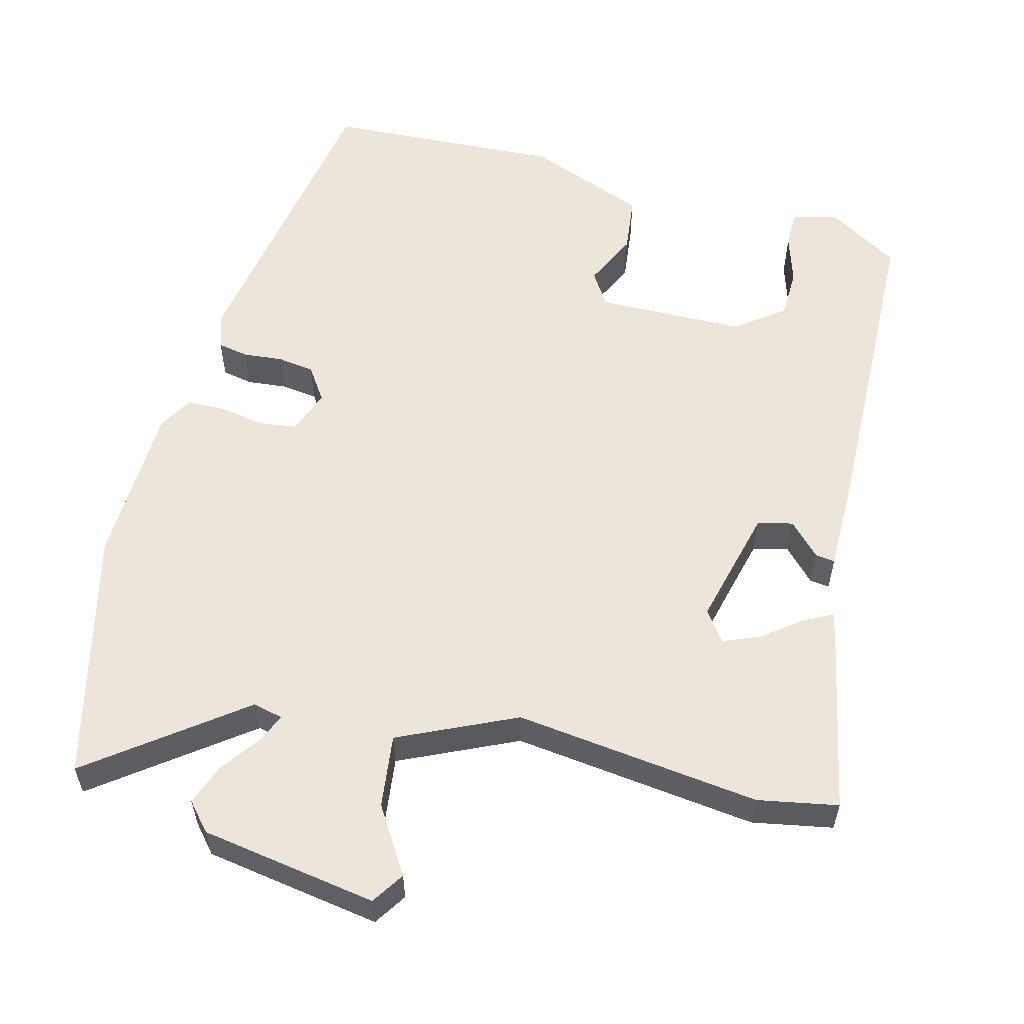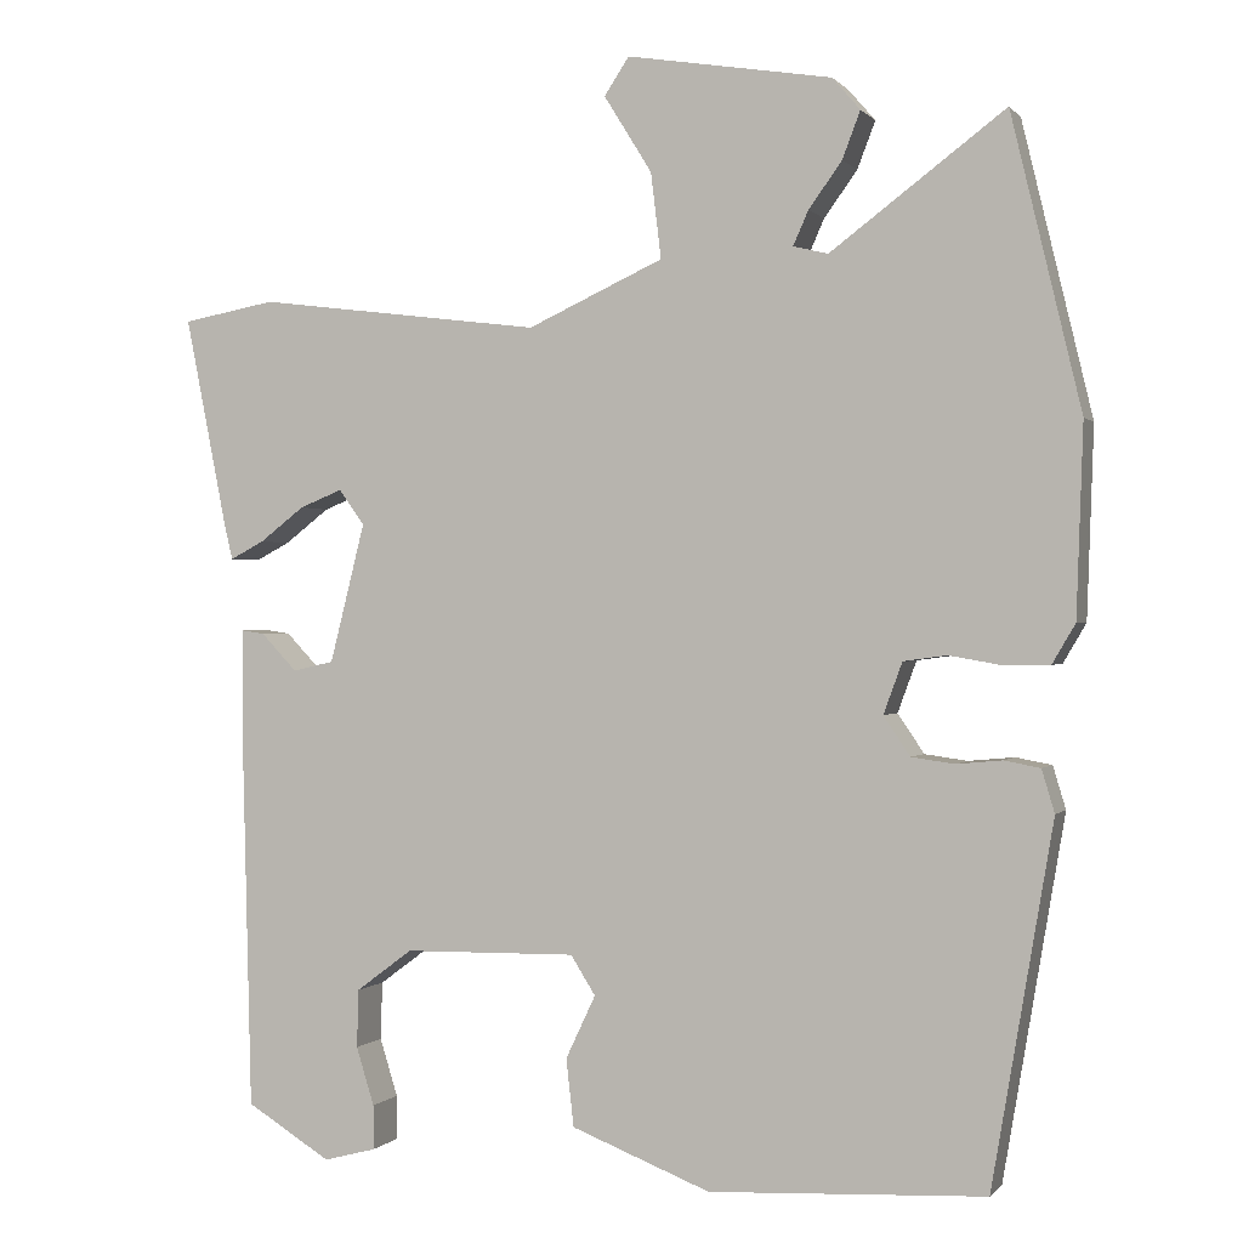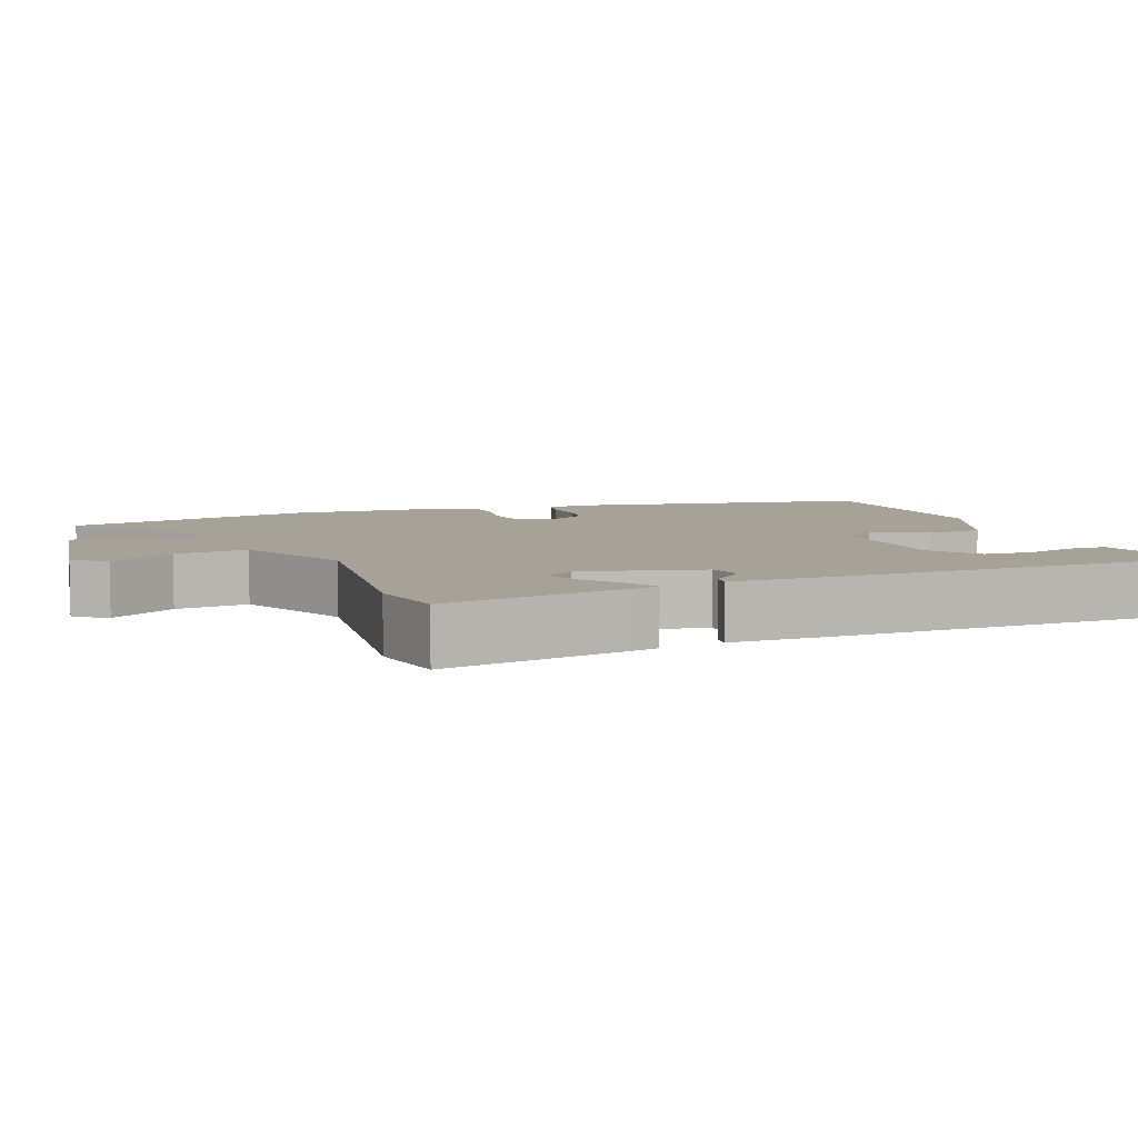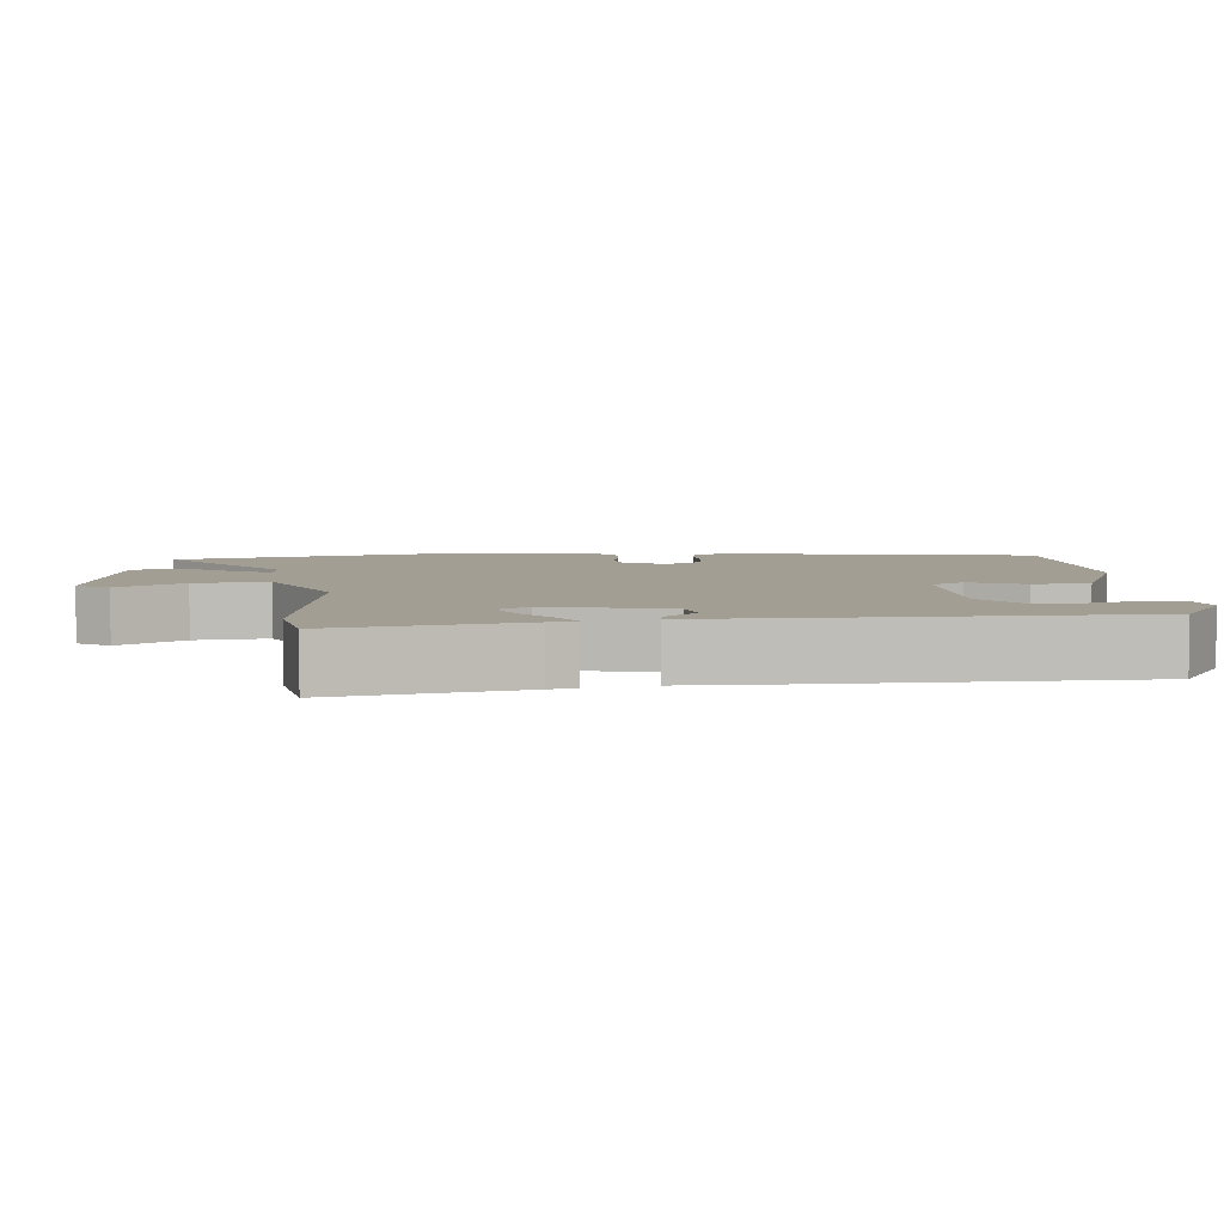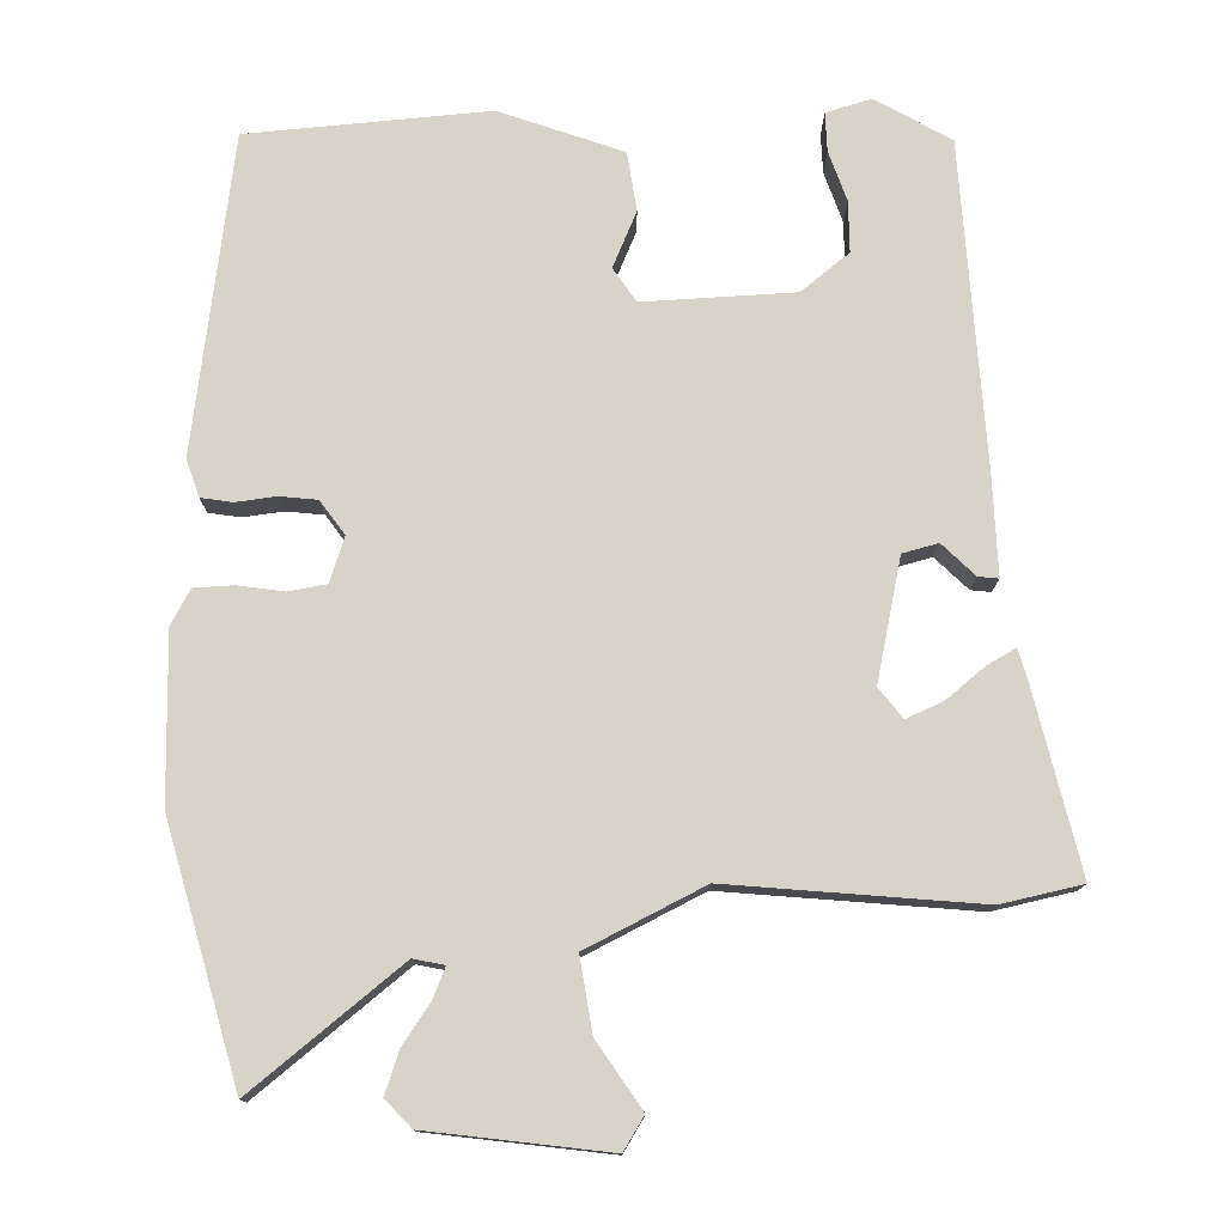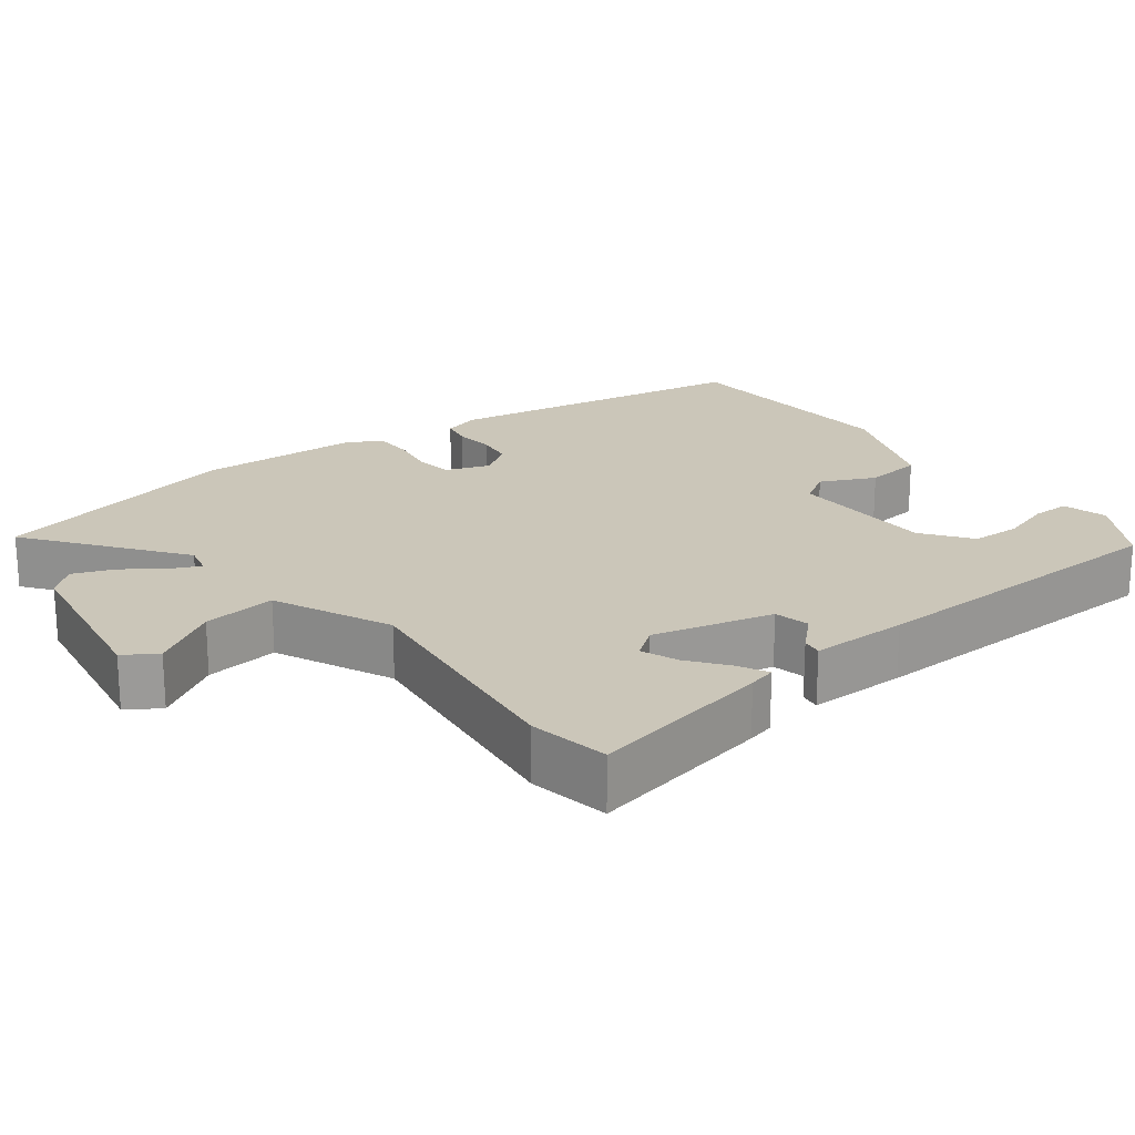
<metadata>
{"format":"obj","ext":"obj","renderer":"f3d","projection":"perspective","resolution":1024,"background":"white","views":[{"elev":57.1,"azim":14.4,"up":"+Y"},{"elev":0.1,"azim":-161.2,"up":"+Z"},{"elev":6.5,"azim":69.2,"up":"+Y"},{"elev":5.2,"azim":85.1,"up":"+Y"},{"elev":76.9,"azim":-2.8,"up":"+Y"},{"elev":20.9,"azim":52.5,"up":"+Y"}]}
</metadata>
<code>
v -0.433 0.07 -0.504
v -0.505 0.07 -0.082
v -0.49 0.07 -0.032
v -0.448 0.07 -0.024
v -0.394 0.07 -0.029
v -0.344 0.07 -0.022
v -0.313 0.07 0.024
v -0.335 0.07 0.084
v -0.386 0.07 0.091
v -0.448 0.07 0.08
v -0.501 0.07 0.081
v -0.528 0.07 0.127
v -0.536 0.07 0.35
v -0.454 0.07 0.693
v -0.25 0.07 0.54
v -0.209 0.07 0.55
v -0.227 0.07 0.59
v -0.266 0.07 0.644
v -0.287 0.07 0.699
v -0.254 0.07 0.737
v -0.014 0.07 0.776
v 0.015 0.07 0.732
v -0.041 0.07 0.642
v -0.053 0.07 0.542
v 0.106 0.07 0.469
v 0.44 0.07 0.511
v 0.549 0.07 0.491
v 0.499 0.07 0.24
v 0.49 0.07 0.203
v 0.45 0.07 0.224
v 0.398 0.07 0.264
v 0.348 0.07 0.284
v 0.318 0.07 0.243
v 0.359 0.07 0.08
v 0.407 0.07 0.069
v 0.449 0.07 0.113
v 0.476 0.07 0.117
v 0.476 0.07 -0.016
v 0.465 0.07 -0.452
v 0.366 0.07 -0.513
v 0.305 0.07 -0.497
v 0.305 0.07 -0.445
v 0.326 0.07 -0.377
v 0.324 0.07 -0.309
v 0.258 0.07 -0.26
v 0.056 0.07 -0.257
v 0.027 0.07 -0.303
v 0.062 0.07 -0.377
v 0.053 0.07 -0.456
v -0.11 0.07 -0.52
v -0.433 0 -0.504
v -0.505 0 -0.082
v -0.49 0 -0.032
v -0.448 0 -0.024
v -0.394 0 -0.029
v -0.344 0 -0.022
v -0.313 0 0.024
v -0.335 0 0.084
v -0.386 0 0.091
v -0.448 0 0.08
v -0.501 0 0.081
v -0.528 0 0.127
v -0.536 0 0.35
v -0.454 0 0.693
v -0.25 0 0.54
v -0.209 0 0.55
v -0.227 0 0.59
v -0.266 0 0.644
v -0.287 0 0.699
v -0.254 0 0.737
v -0.014 0 0.776
v 0.015 0 0.732
v -0.041 0 0.642
v -0.053 0 0.542
v 0.106 0 0.469
v 0.44 0 0.511
v 0.549 0 0.491
v 0.499 0 0.24
v 0.49 0 0.203
v 0.45 0 0.224
v 0.398 0 0.264
v 0.348 0 0.284
v 0.318 0 0.243
v 0.359 0 0.08
v 0.407 0 0.069
v 0.449 0 0.113
v 0.476 0 0.117
v 0.476 0 -0.016
v 0.465 0 -0.452
v 0.366 0 -0.513
v 0.305 0 -0.497
v 0.305 0 -0.445
v 0.326 0 -0.377
v 0.324 0 -0.309
v 0.258 0 -0.26
v 0.056 0 -0.257
v 0.027 0 -0.303
v 0.062 0 -0.377
v 0.053 0 -0.456
v -0.11 0 -0.52
f 3 4 5
f 2 3 5
f 1 2 5
f 50 1 5
f 49 50 5
f 48 49 5
f 47 48 5
f 46 47 5 6
f 45 46 6 7
f 41 42 43
f 40 41 43
f 39 40 43
f 38 39 43
f 38 43 44
f 37 38 44
f 36 37 44
f 35 36 44
f 34 35 44 45
f 29 30 31
f 28 29 31
f 27 28 31
f 26 27 31
f 25 26 31 32
f 24 25 32 33
f 21 22 23
f 20 21 23
f 19 20 23
f 18 19 23
f 17 18 23
f 16 17 23 24
f 45 7 8
f 34 45 8
f 33 34 8
f 24 33 8
f 16 24 8
f 15 16 8
f 13 14 15
f 12 13 15
f 11 12 15
f 10 11 15
f 9 10 15
f 8 9 15
f 55 54 53
f 55 53 52
f 55 52 51
f 55 51 100
f 55 100 99
f 55 99 98
f 55 98 97
f 56 55 97 96
f 57 56 96 95
f 93 92 91
f 93 91 90
f 93 90 89
f 93 89 88
f 94 93 88
f 94 88 87
f 94 87 86
f 94 86 85
f 95 94 85 84
f 81 80 79
f 81 79 78
f 81 78 77
f 81 77 76
f 82 81 76 75
f 83 82 75 74
f 73 72 71
f 73 71 70
f 73 70 69
f 73 69 68
f 73 68 67
f 74 73 67 66
f 58 57 95
f 58 95 84
f 58 84 83
f 58 83 74
f 58 74 66
f 58 66 65
f 65 64 63
f 65 63 62
f 65 62 61
f 65 61 60
f 65 60 59
f 65 59 58
f 1 51 52 2
f 2 52 53 3
f 3 53 54 4
f 4 54 55 5
f 5 55 56 6
f 6 56 57 7
f 7 57 58 8
f 8 58 59 9
f 9 59 60 10
f 10 60 61 11
f 11 61 62 12
f 12 62 63 13
f 13 63 64 14
f 14 64 65 15
f 15 65 66 16
f 16 66 67 17
f 17 67 68 18
f 18 68 69 19
f 19 69 70 20
f 20 70 71 21
f 21 71 72 22
f 22 72 73 23
f 23 73 74 24
f 24 74 75 25
f 25 75 76 26
f 26 76 77 27
f 27 77 78 28
f 28 78 79 29
f 29 79 80 30
f 30 80 81 31
f 31 81 82 32
f 32 82 83 33
f 33 83 84 34
f 34 84 85 35
f 35 85 86 36
f 36 86 87 37
f 37 87 88 38
f 38 88 89 39
f 39 89 90 40
f 40 90 91 41
f 41 91 92 42
f 42 92 93 43
f 43 93 94 44
f 44 94 95 45
f 45 95 96 46
f 46 96 97 47
f 47 97 98 48
f 48 98 99 49
f 49 99 100 50
f 50 100 51 1

</code>
